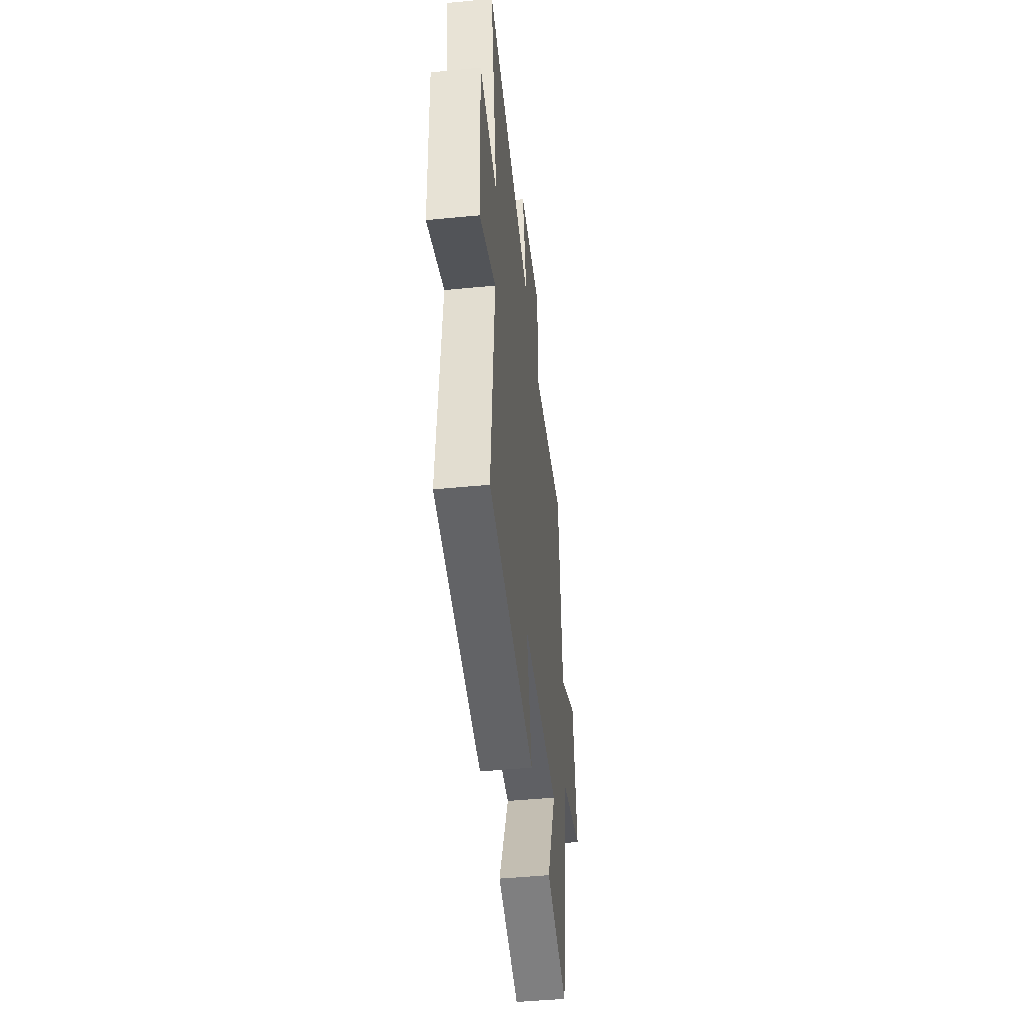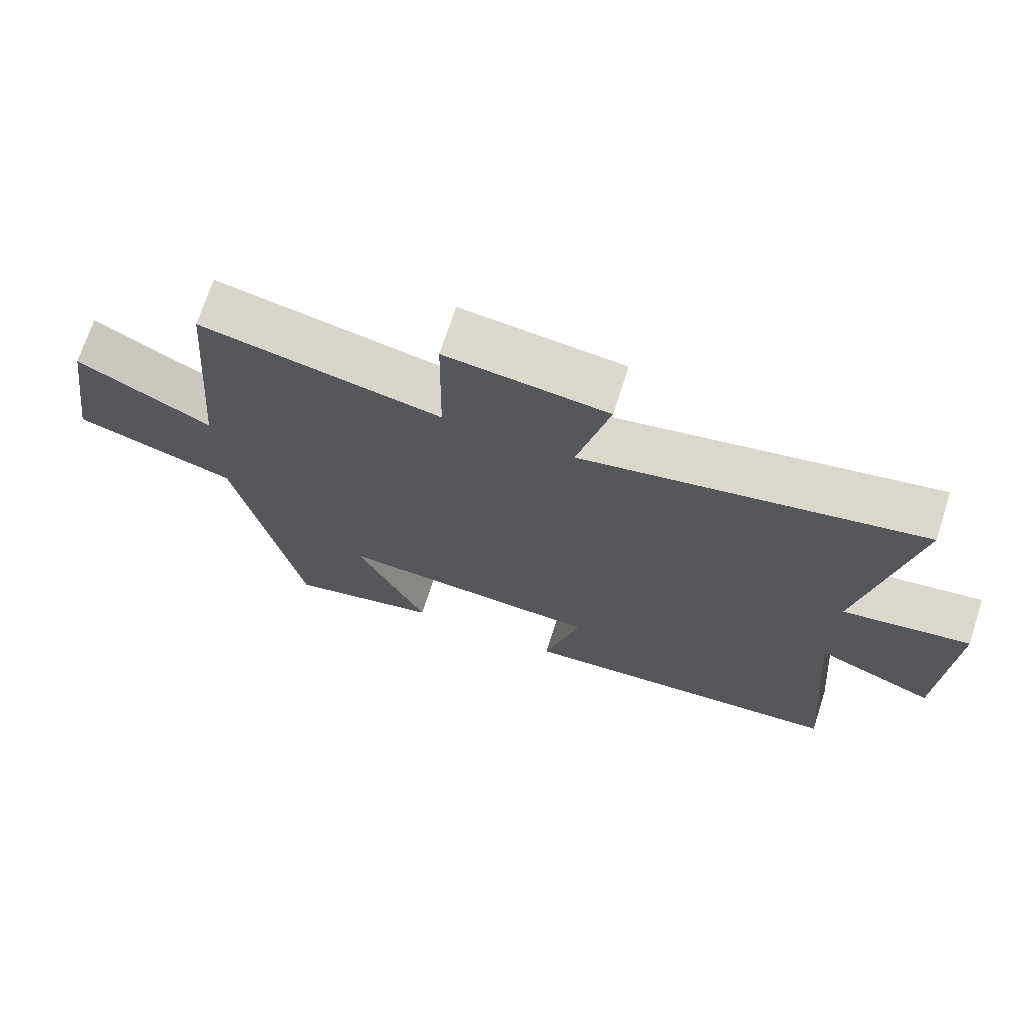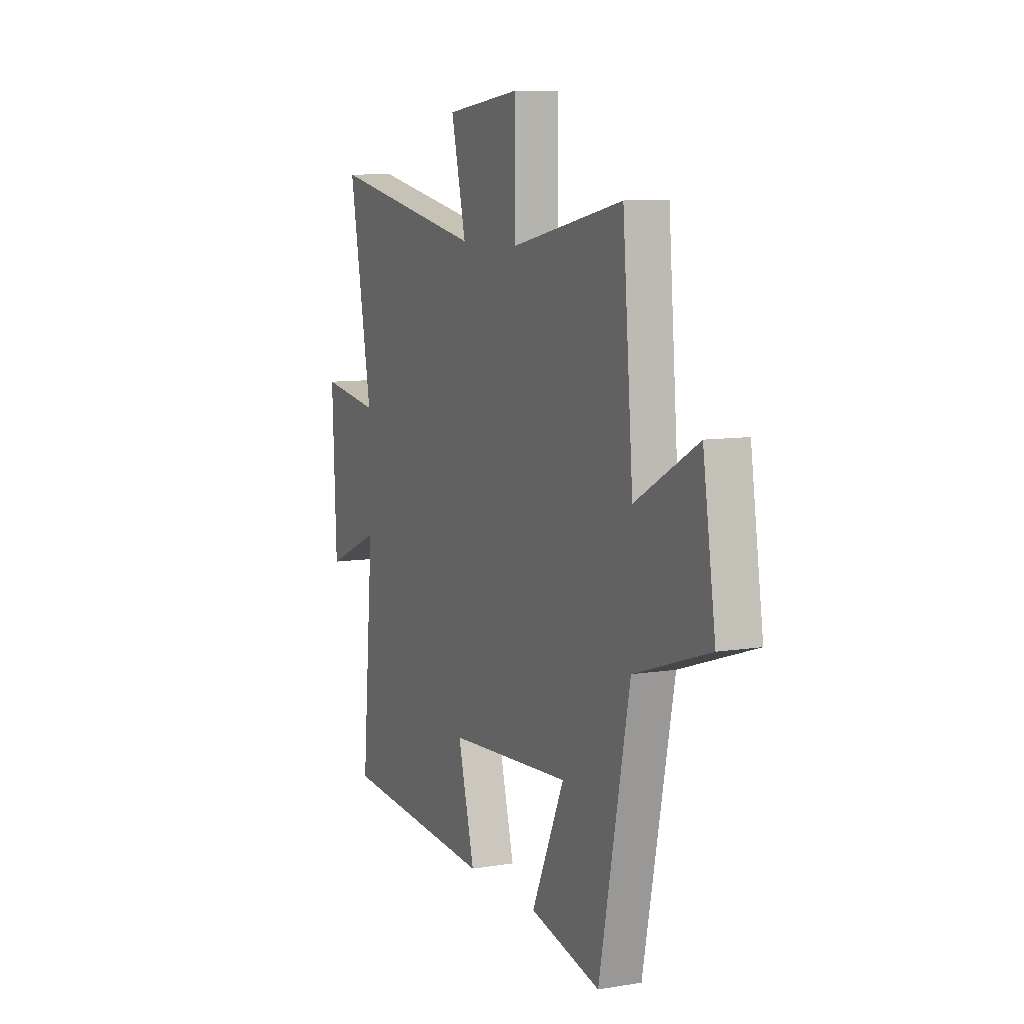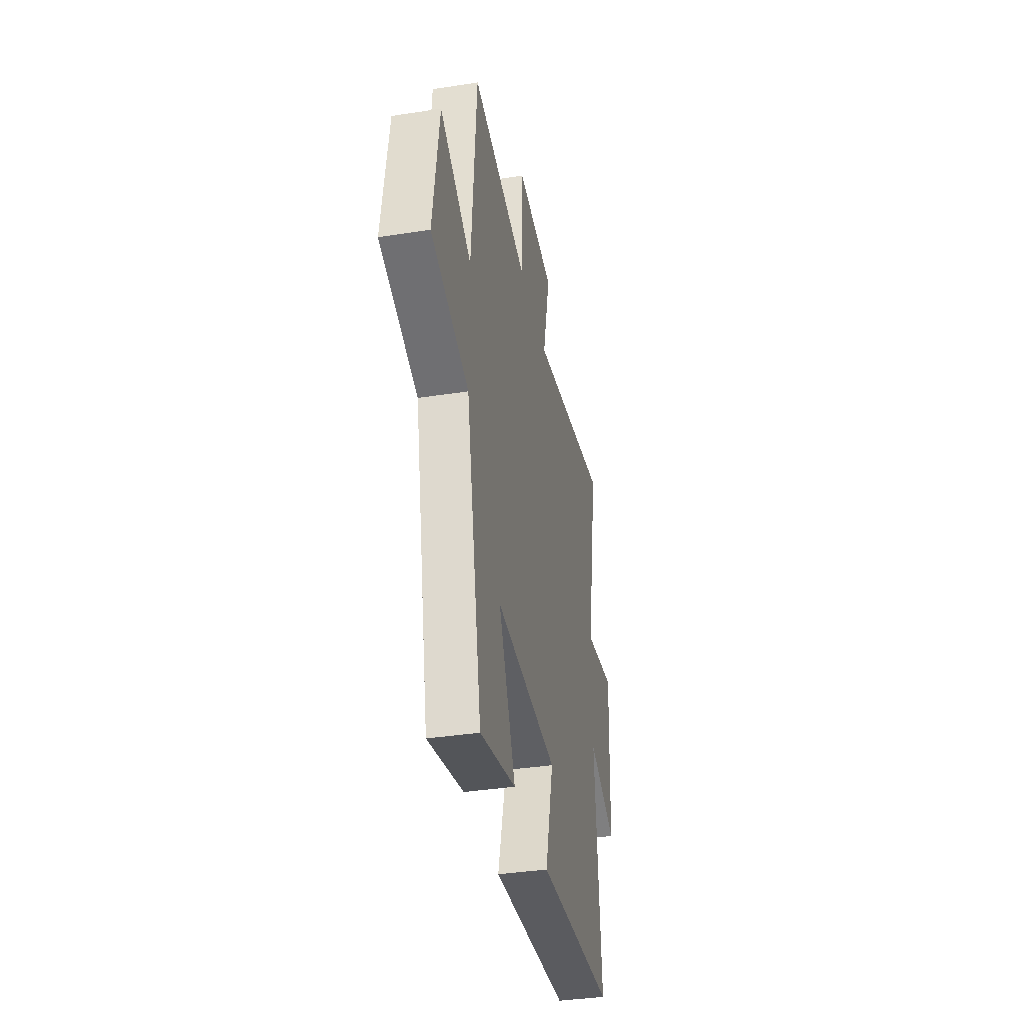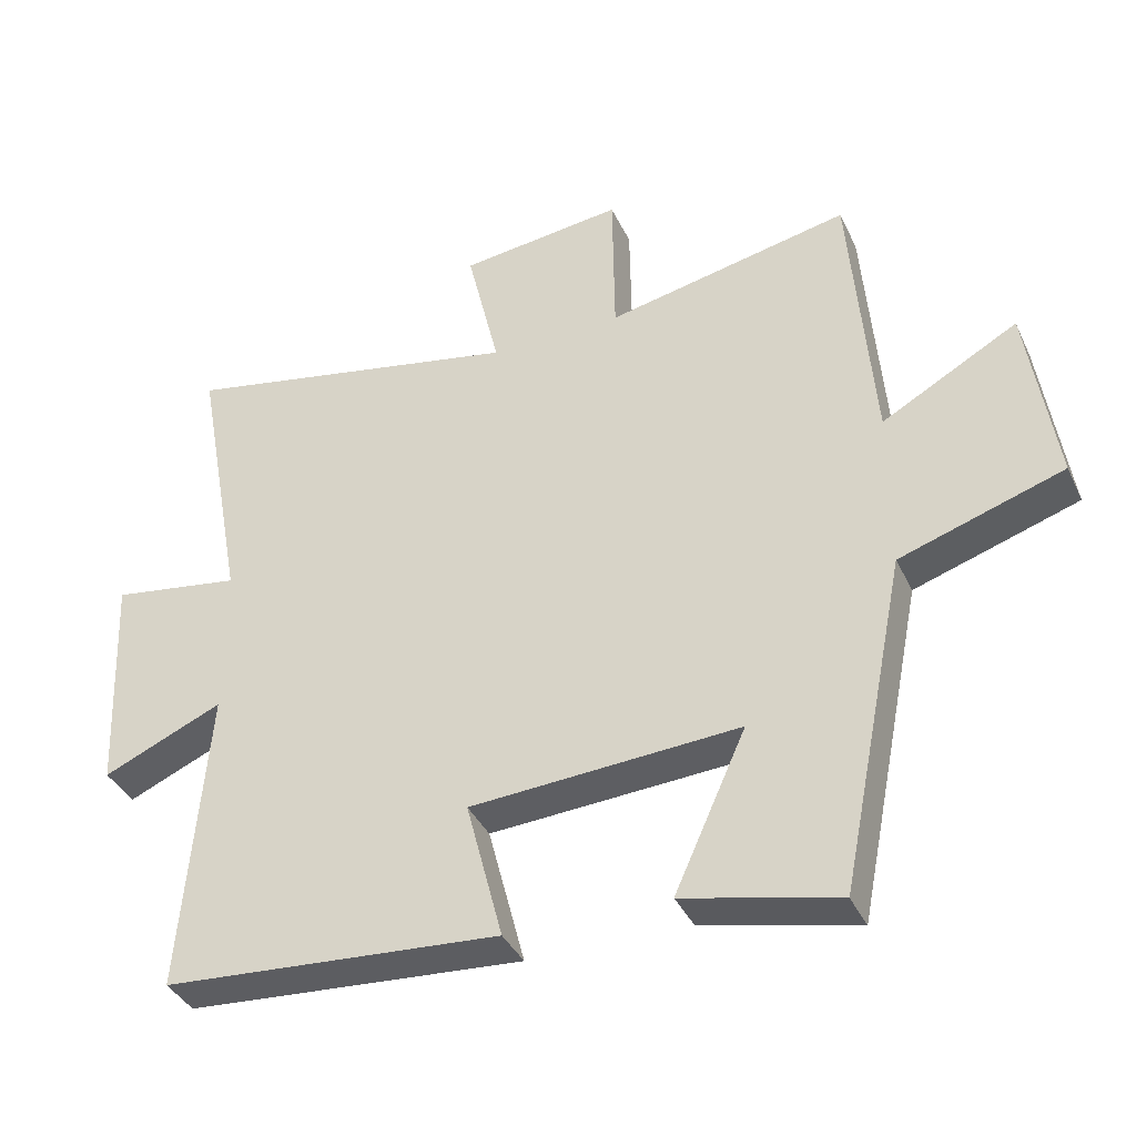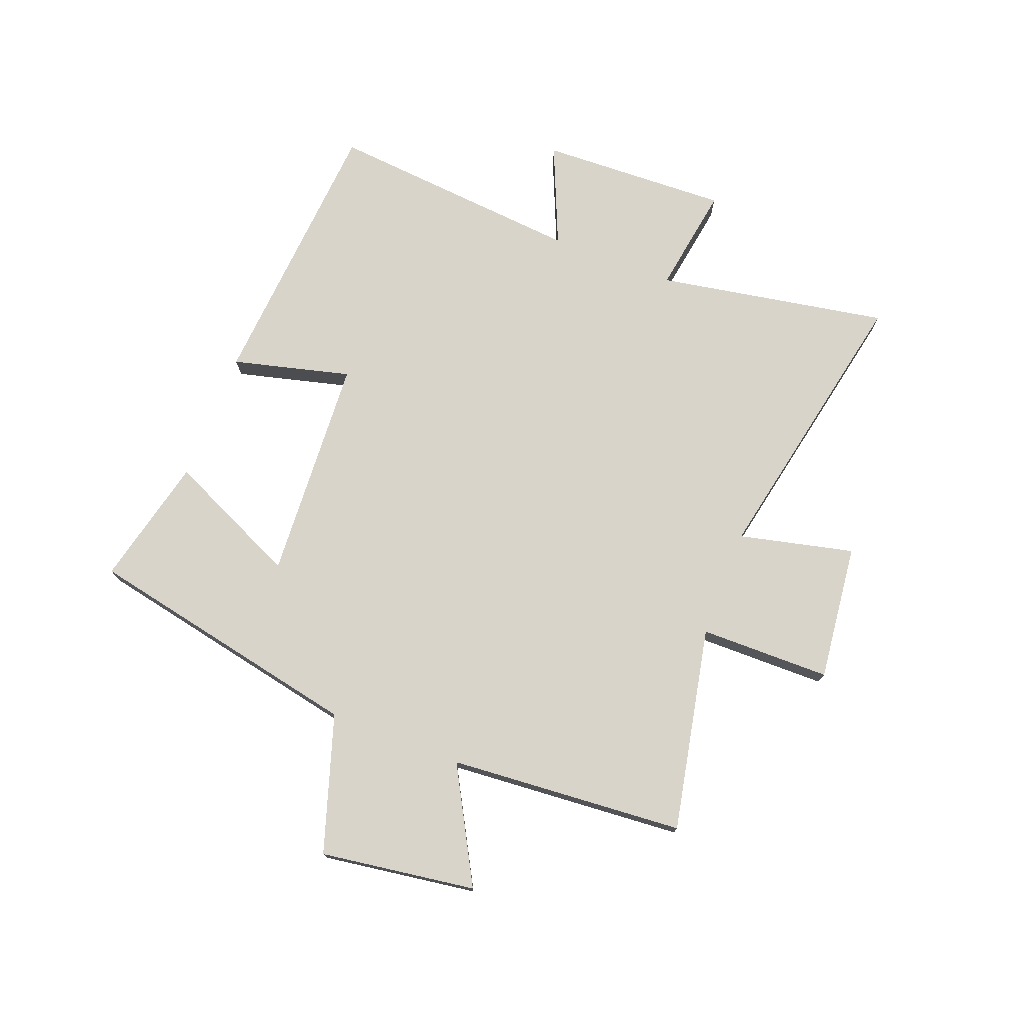
<metadata>
{"format":"obj","ext":"obj","renderer":"f3d","projection":"perspective","resolution":1024,"background":"white","views":[{"elev":-46.9,"azim":96.3,"up":"+Z"},{"elev":70.8,"azim":17.9,"up":"+Z"},{"elev":8.6,"azim":-114.2,"up":"+Z"},{"elev":-37.4,"azim":-78.7,"up":"+Z"},{"elev":-37.9,"azim":-156.9,"up":"+Z"},{"elev":75.0,"azim":-68.7,"up":"+Y"}]}
</metadata>
<code>
v 0.573 0.07 0.598
v 0.5 0.07 0.199
v 0.687 0.07 0.228
v 0.673 0.07 -0.098
v 0.5 0.07 -0.023
v 0.537 0.07 -0.465
v 0.051 0.07 -0.5
v 0.104 0.07 -0.296
v -0.284 0.07 -0.272
v -0.181 0.07 -0.5
v -0.404 0.07 -0.552
v -0.5 0.07 -0.07
v -0.736 0.07 0.007
v -0.696 0.07 0.275
v -0.5 0.07 0.166
v -0.467 0.07 0.573
v -0.115 0.07 0.5
v -0.112 0.07 0.726
v 0.124 0.07 0.698
v 0.077 0.07 0.5
v 0.573 0 0.598
v 0.5 0 0.199
v 0.687 0 0.228
v 0.673 0 -0.098
v 0.5 0 -0.023
v 0.537 0 -0.465
v 0.051 0 -0.5
v 0.104 0 -0.296
v -0.284 0 -0.272
v -0.181 0 -0.5
v -0.404 0 -0.552
v -0.5 0 -0.07
v -0.736 0 0.007
v -0.696 0 0.275
v -0.5 0 0.166
v -0.467 0 0.573
v -0.115 0 0.5
v -0.112 0 0.726
v 0.124 0 0.698
v 0.077 0 0.5
f 17 18 19 20
f 15 16 17
f 15 17 20
f 12 13 14 15
f 11 12 15
f 10 11 15
f 9 10 15
f 20 1 2
f 15 20 2
f 9 15 2
f 8 9 2
f 5 6 7 8
f 2 3 4 5
f 2 5 8
f 40 39 38 37
f 37 36 35
f 40 37 35
f 35 34 33 32
f 35 32 31
f 35 31 30
f 35 30 29
f 22 21 40
f 22 40 35
f 22 35 29
f 22 29 28
f 28 27 26 25
f 25 24 23 22
f 28 25 22
f 1 21 22 2
f 2 22 23 3
f 3 23 24 4
f 4 24 25 5
f 5 25 26 6
f 6 26 27 7
f 7 27 28 8
f 8 28 29 9
f 9 29 30 10
f 10 30 31 11
f 11 31 32 12
f 12 32 33 13
f 13 33 34 14
f 14 34 35 15
f 15 35 36 16
f 16 36 37 17
f 17 37 38 18
f 18 38 39 19
f 19 39 40 20
f 20 40 21 1

</code>
